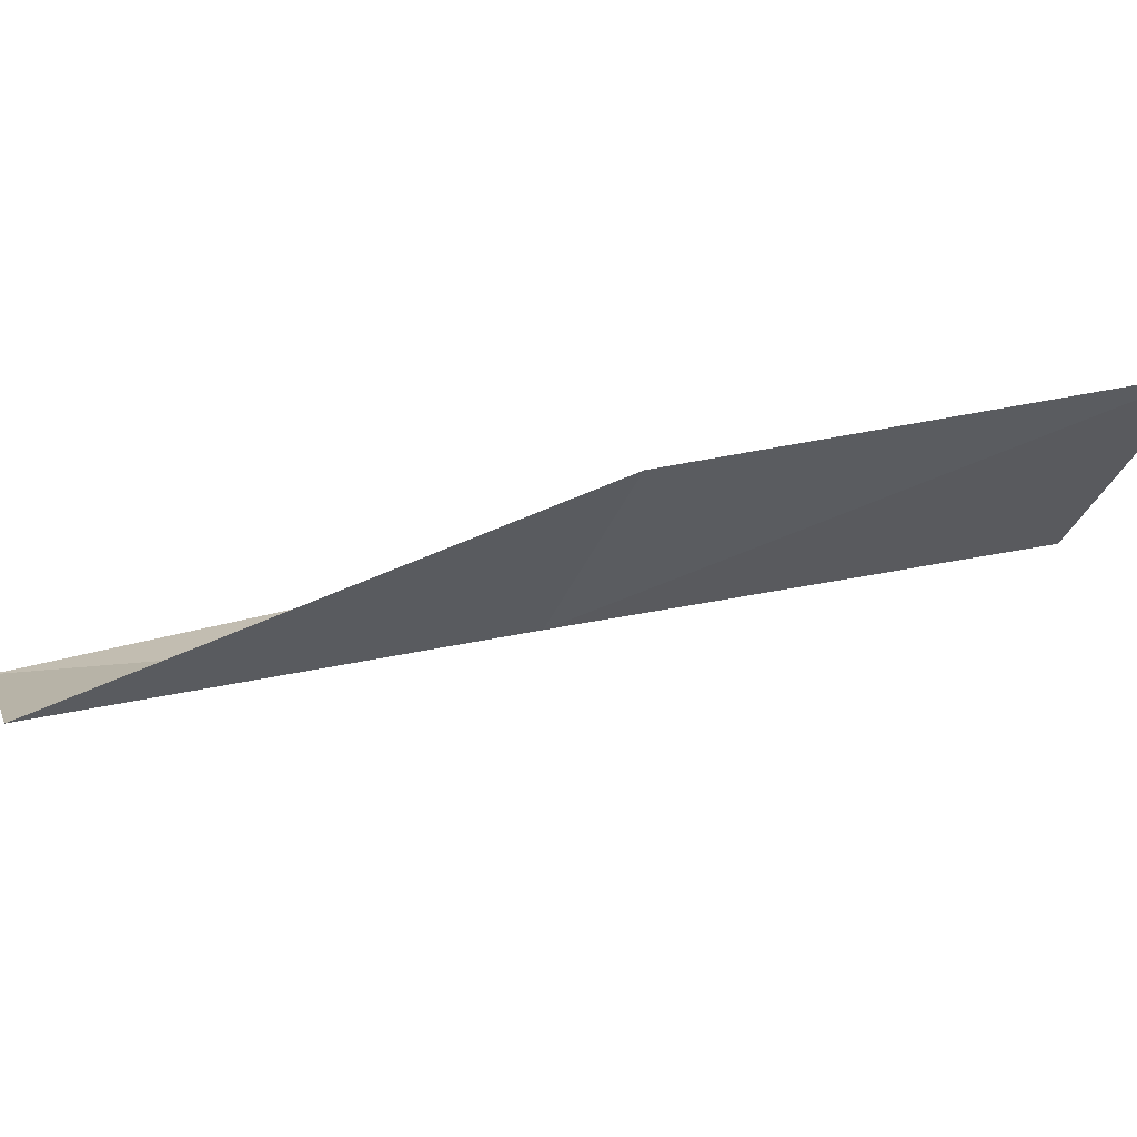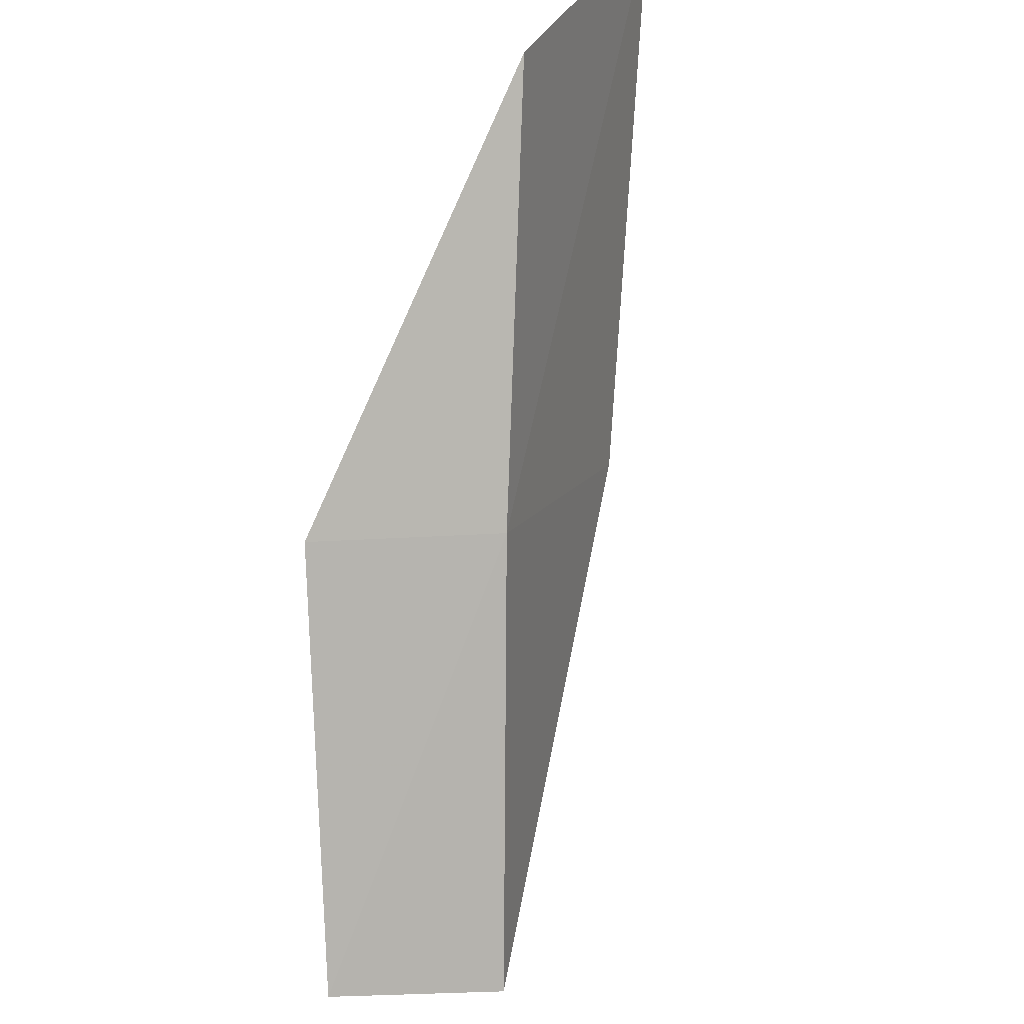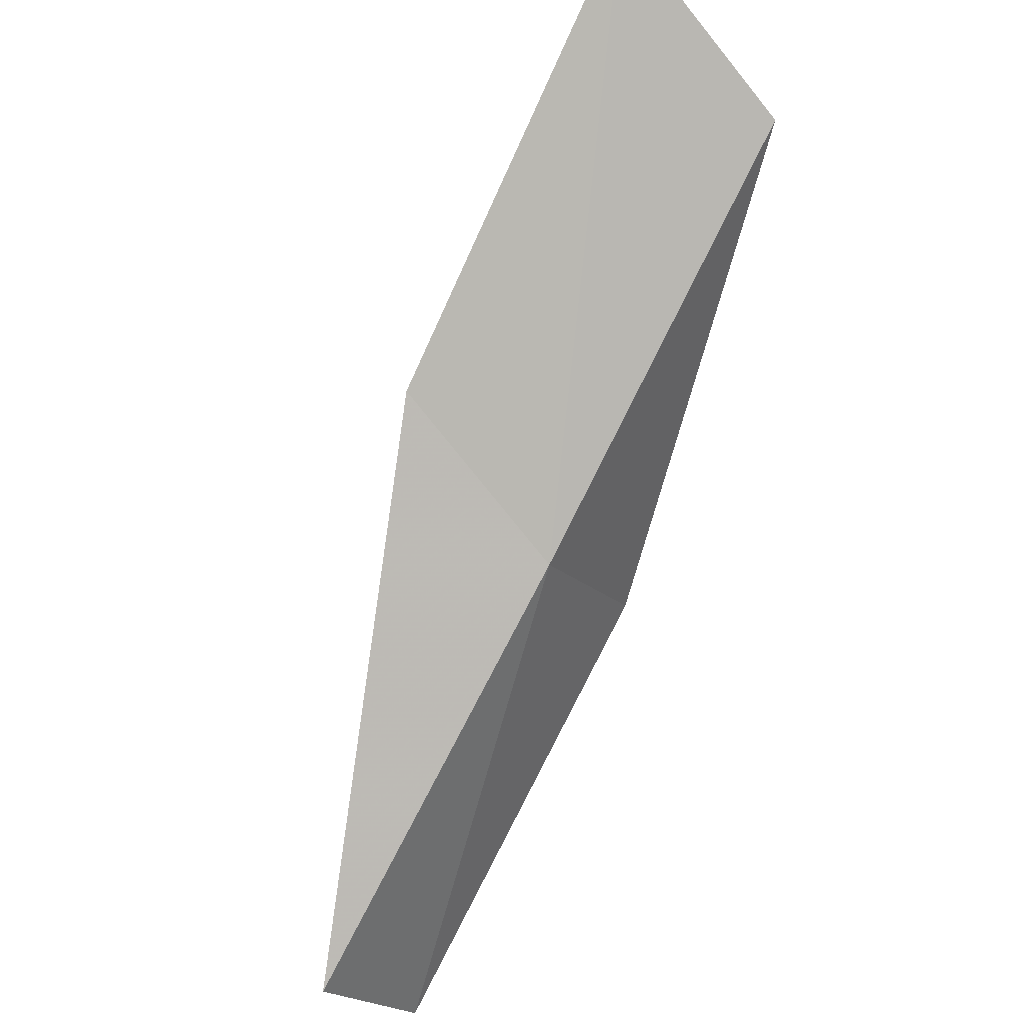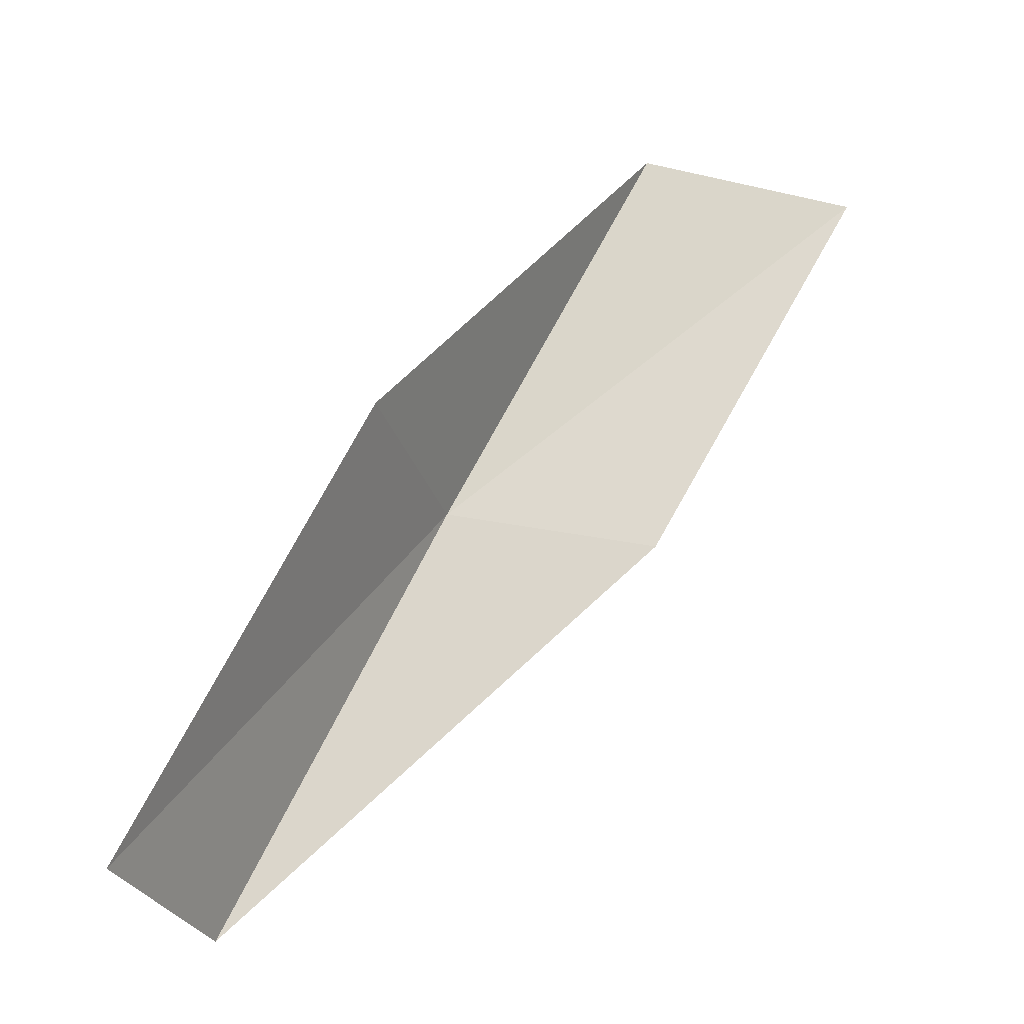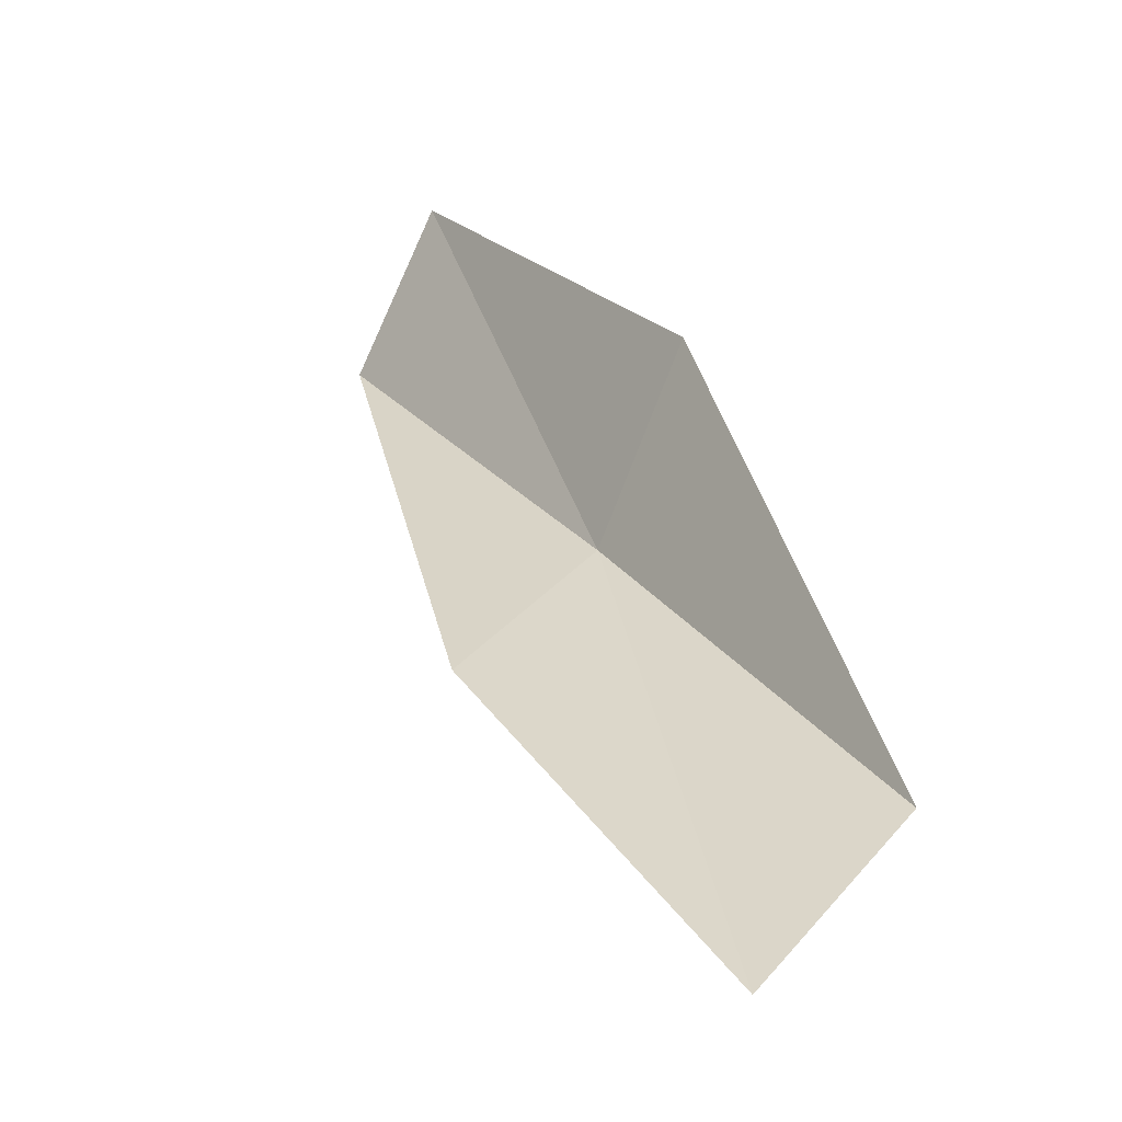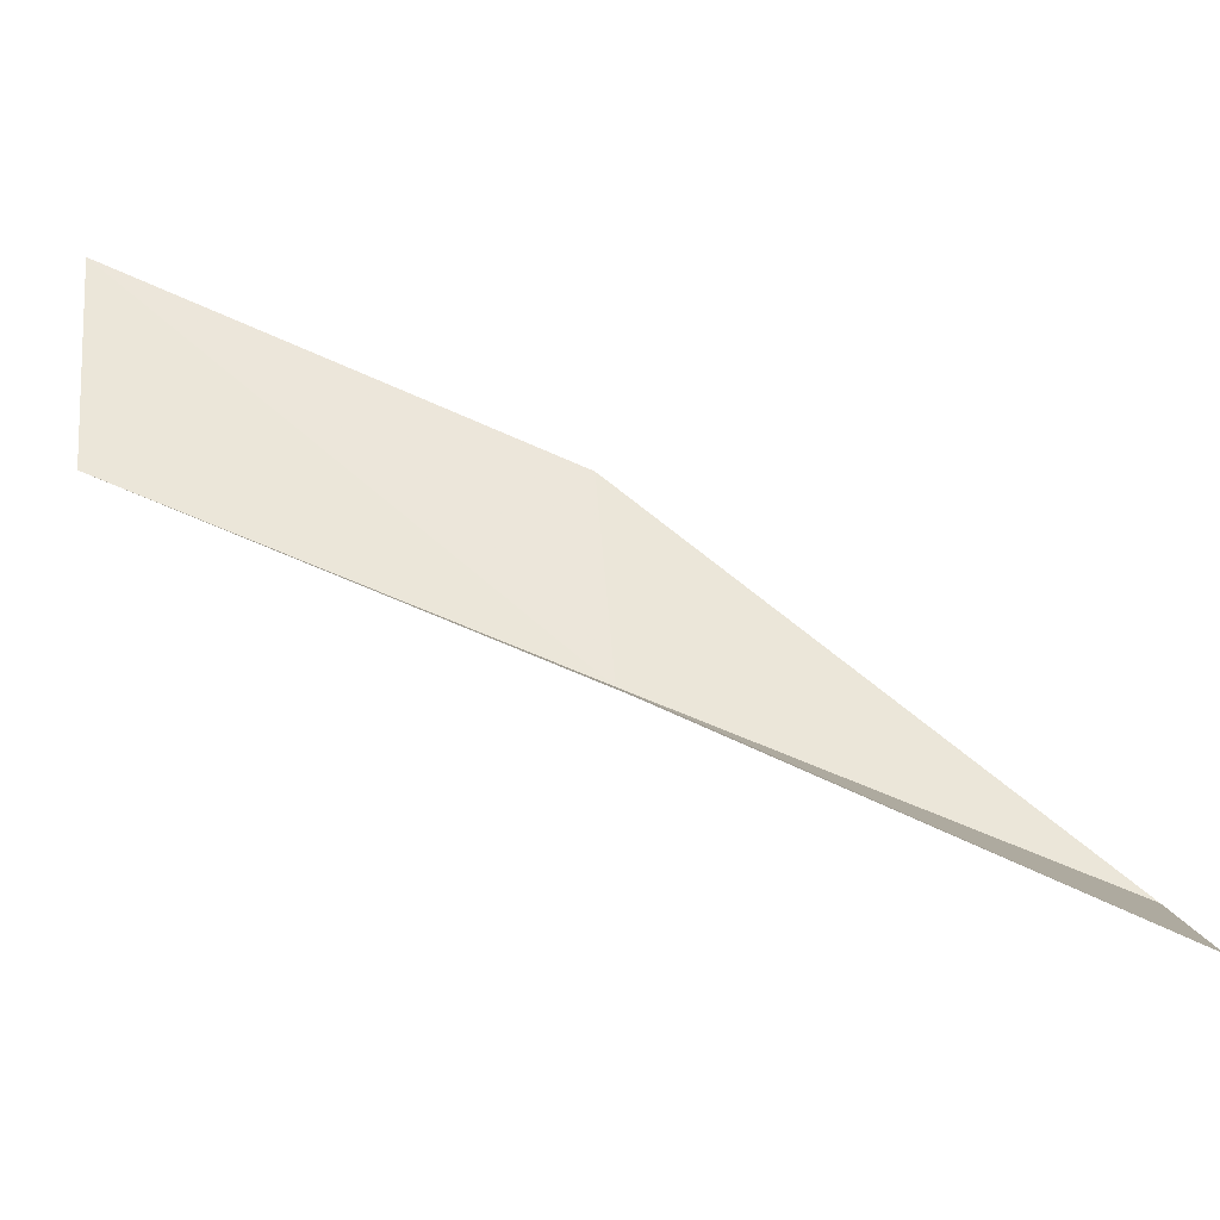
<metadata>
{"format":"obj","ext":"obj","renderer":"f3d","projection":"perspective","resolution":1024,"background":"white","views":[{"elev":-36.8,"azim":-113.2,"up":"+Y"},{"elev":-19.5,"azim":-121.4,"up":"+Z"},{"elev":-72.0,"azim":-50.9,"up":"+Y"},{"elev":-30.6,"azim":157.6,"up":"+Z"},{"elev":42.1,"azim":-54.4,"up":"+Y"},{"elev":51.0,"azim":85.4,"up":"+Y"}]}
</metadata>
<code>
v -6.62 34.39 30.51
v -5.284 36.03 30.51
v -8.523 35.35 34.87
v -10.92 35.5 34.87
v -8.827 34.6 30.51
v -3.482 34.7 26.15
v -4.828 33.33 26.15
f 1 3 2
f 1 5 4
f 1 4 3
f 1 6 7
f 1 2 6
f 1 7 5

</code>
